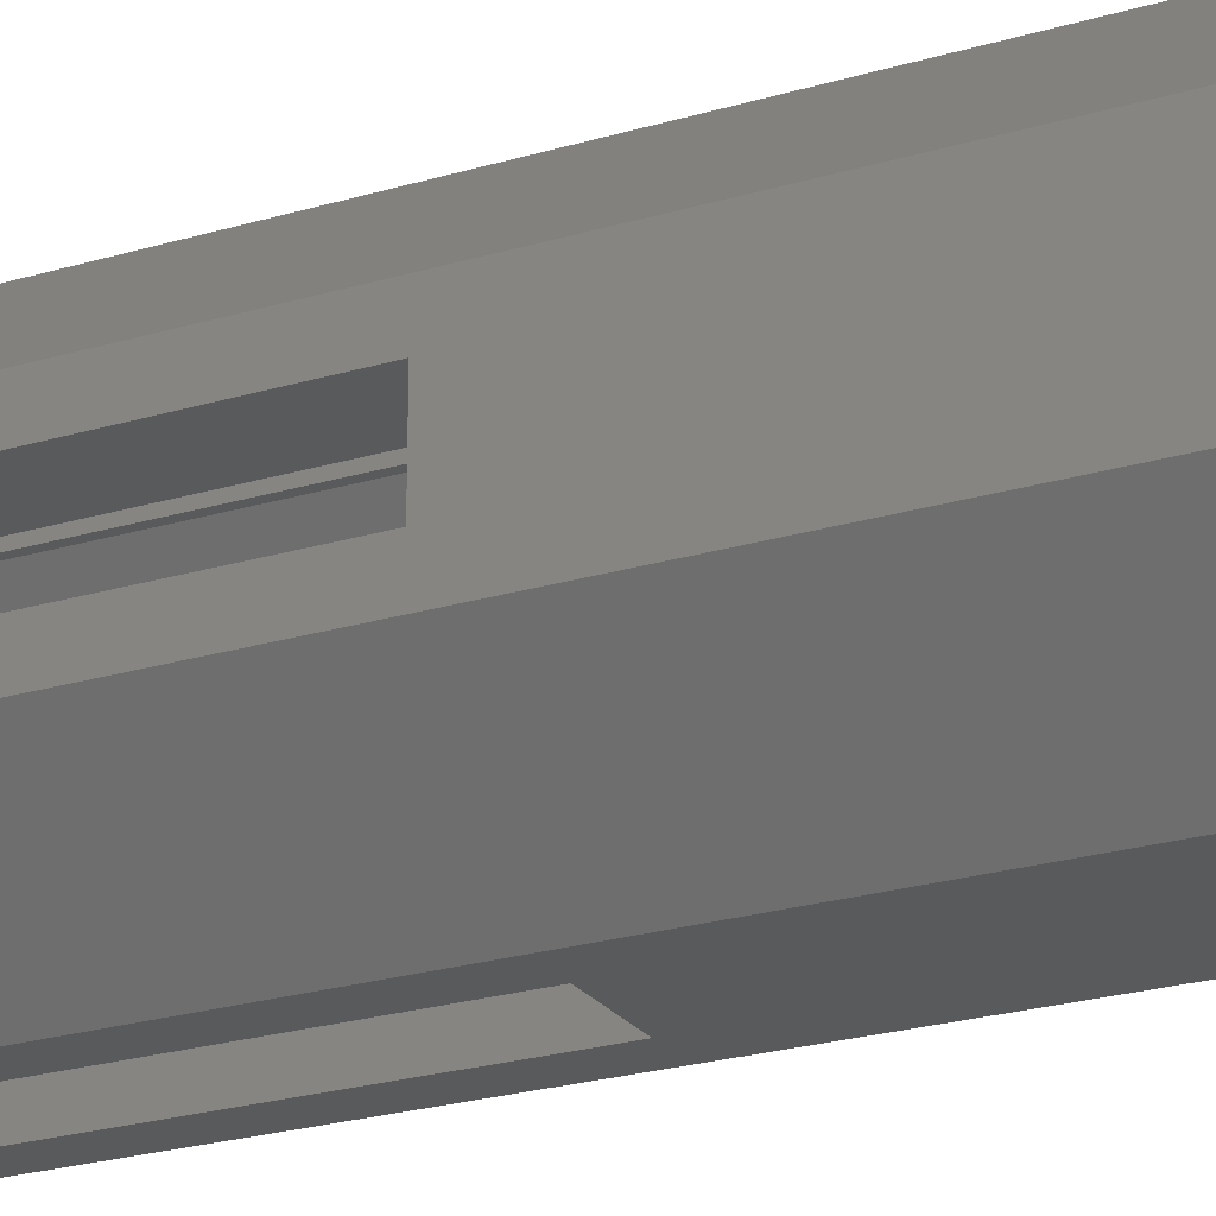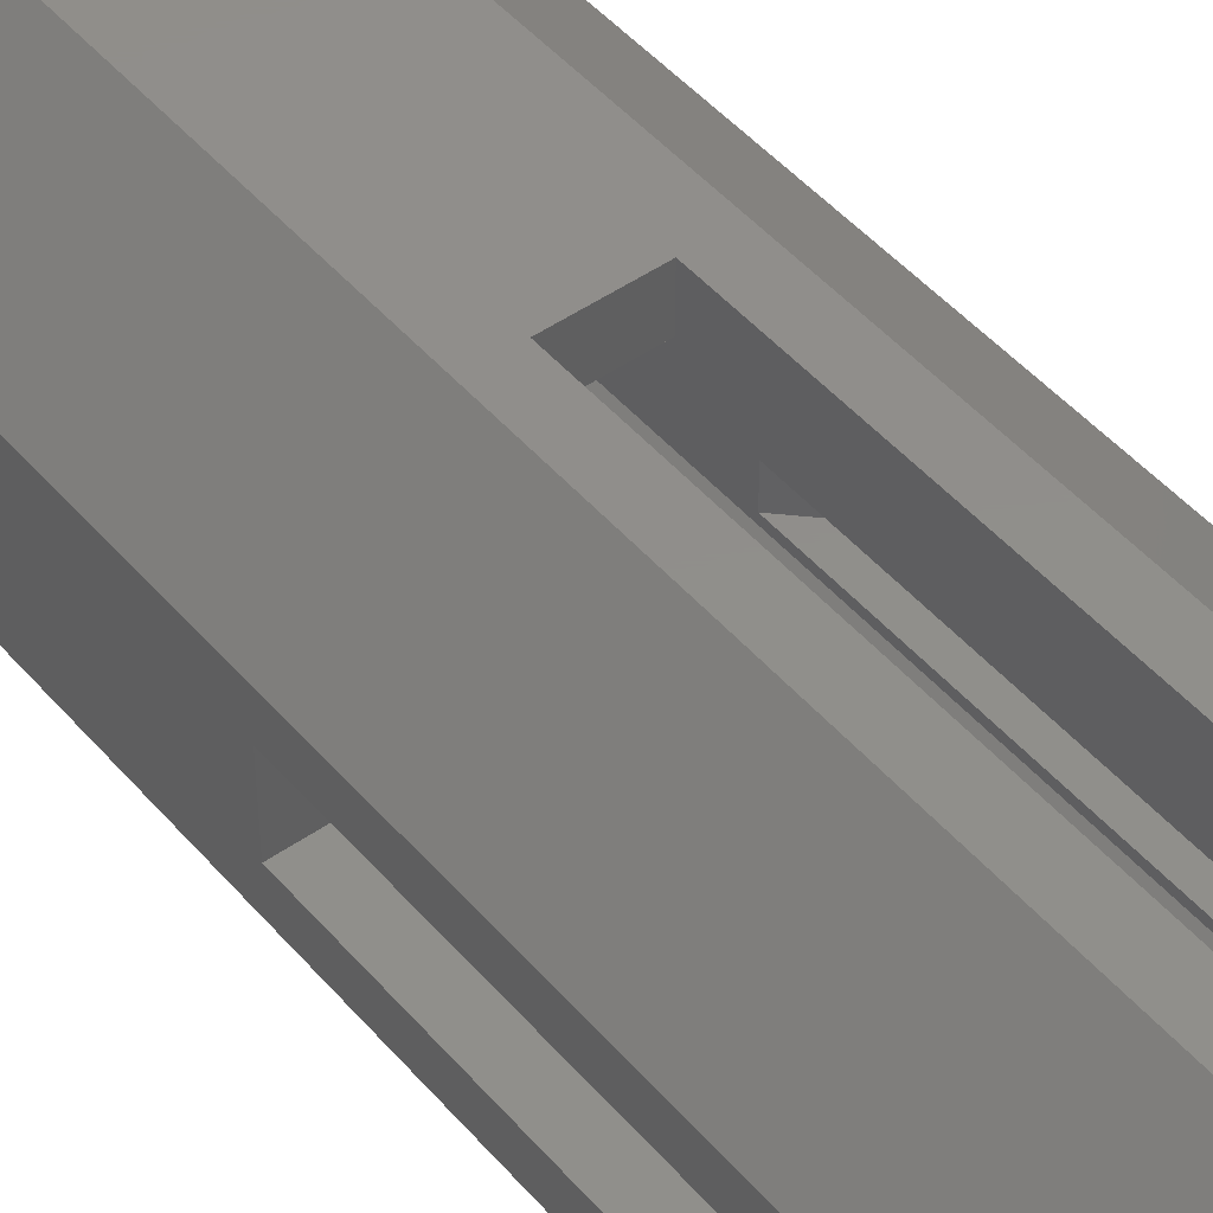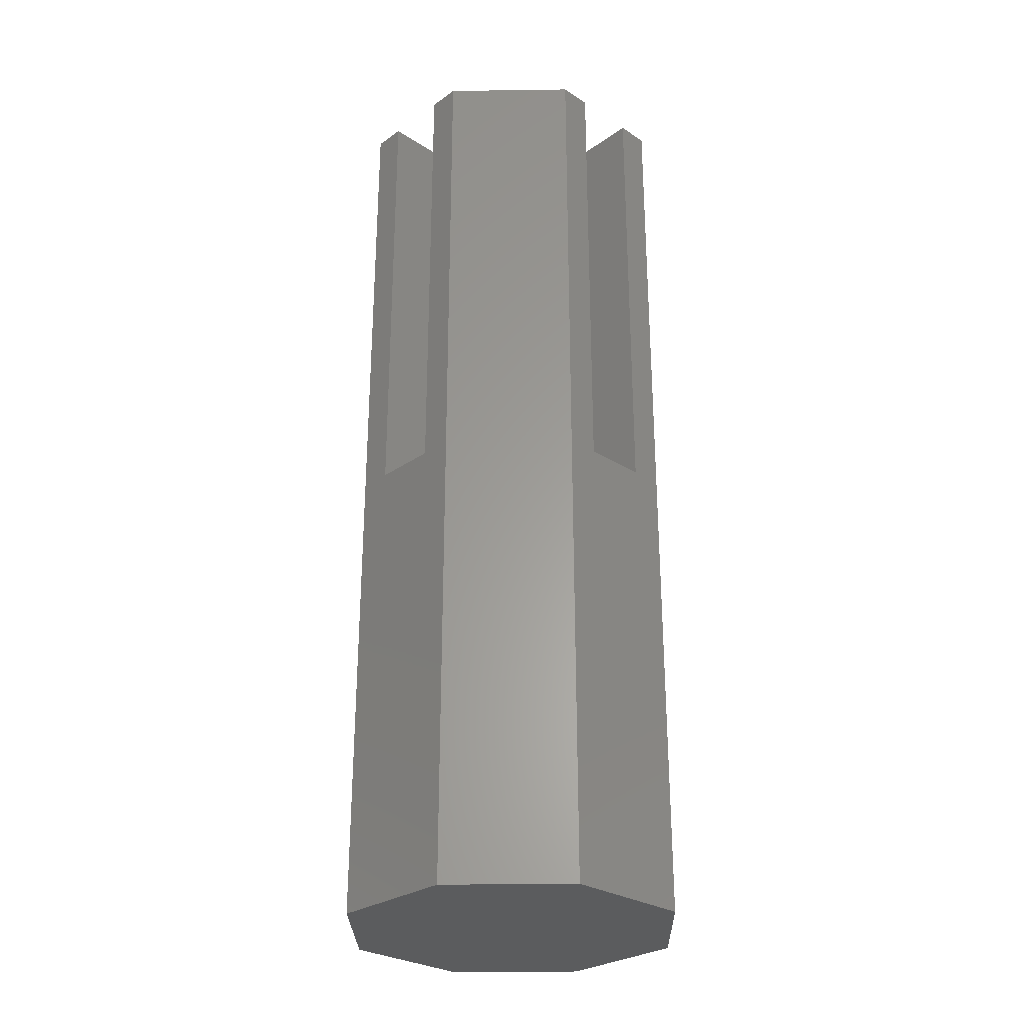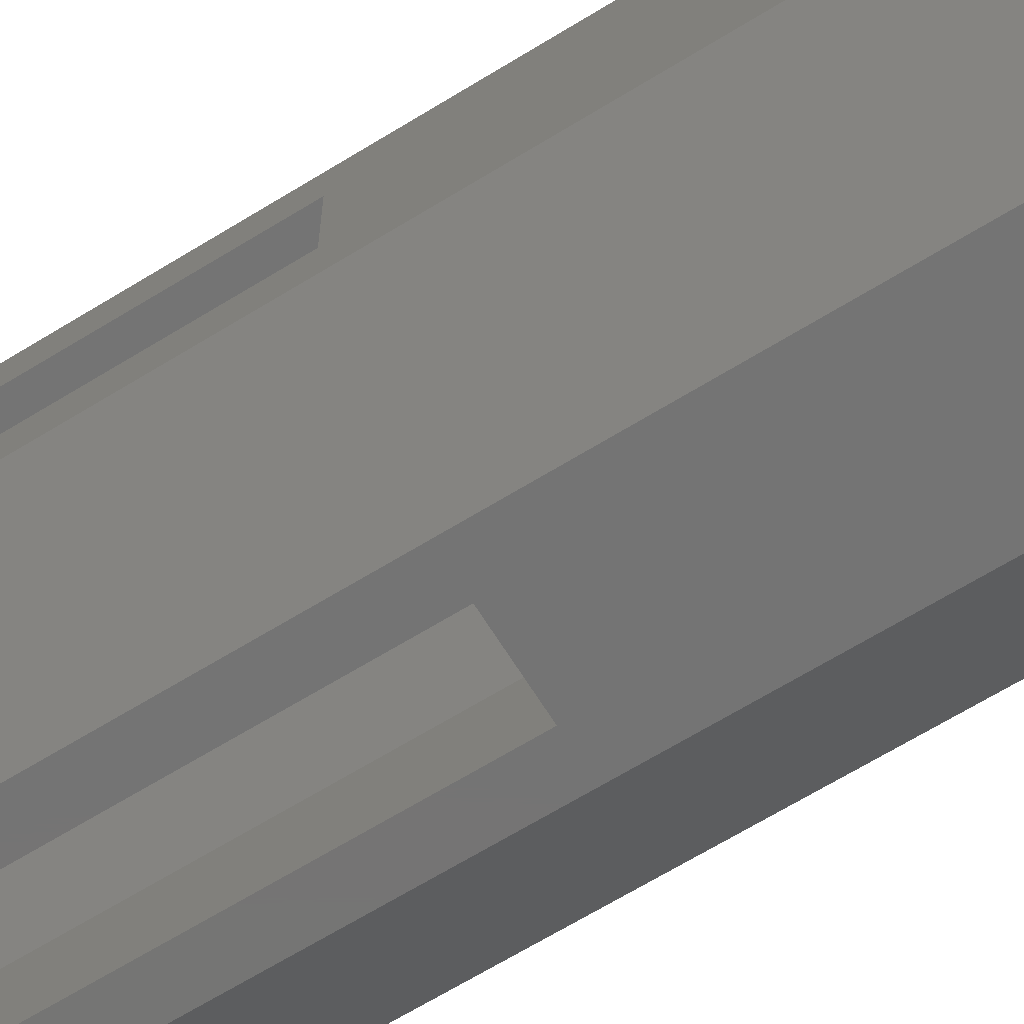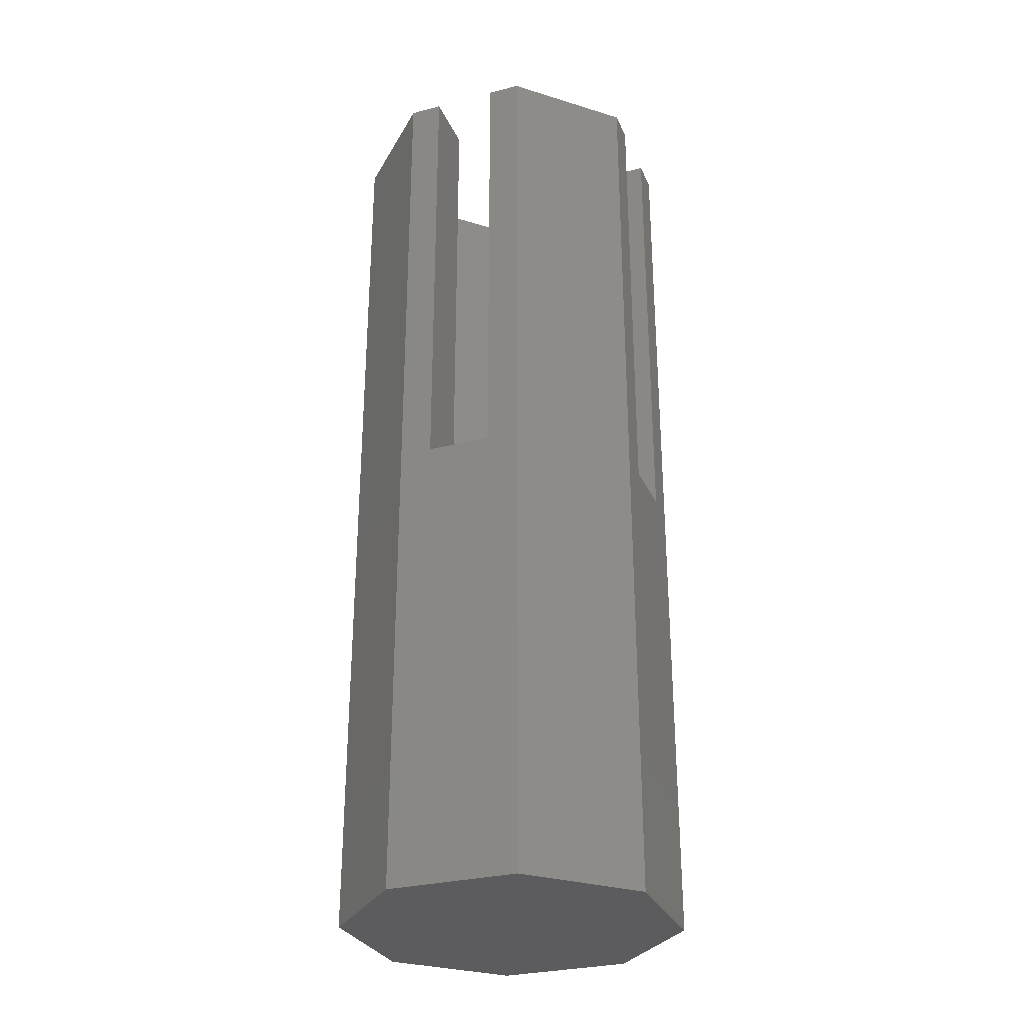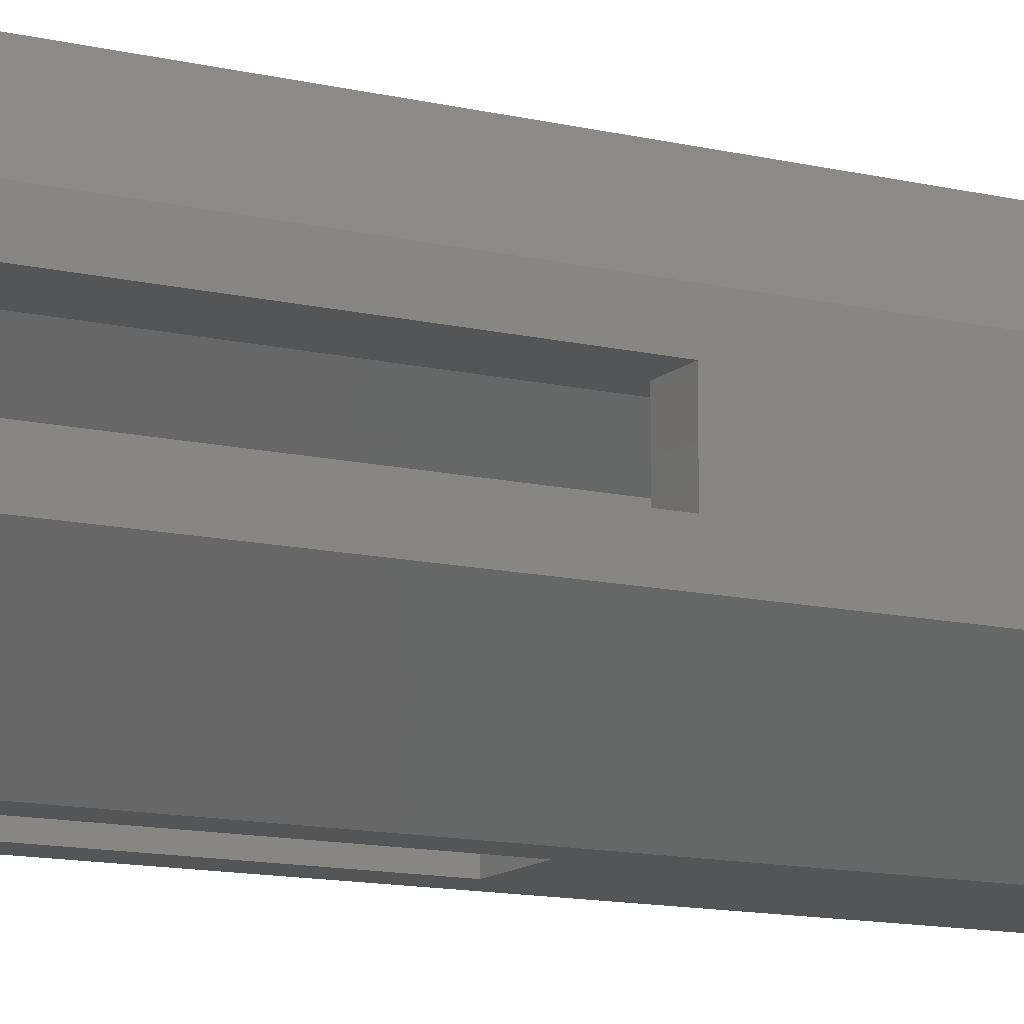
<metadata>
{"format":"stl","ext":"stl","renderer":"f3d","projection":"perspective","resolution":1024,"background":"white","views":[{"elev":-23.9,"azim":116.6,"up":"+Y"},{"elev":47.3,"azim":-38.3,"up":"+Y"},{"elev":-28.5,"azim":-43.8,"up":"+Z"},{"elev":-66.5,"azim":121.7,"up":"+Y"},{"elev":-29.6,"azim":110.7,"up":"+Z"},{"elev":-12.9,"azim":61.7,"up":"+Y"}]}
</metadata>
<code>
# stl→obj: 104 verts, 204 faces
v -2.485 -6 30
v -6 -2.485 -22.02
v -6 -2.485 30
v -2.485 -6 -22.02
v 6 2.485 -22.02
v 6 2.05 -1.642
v 6 2.485 30
v 6 -2.05 -1.642
v 6 -2.485 -22.02
v 6 -2.485 30
v 6 -2.05 30
v 6 2.05 30
v 2.485 -6 30
v 2.05 -6 -1.642
v 2.05 -6 30
v 2.485 -6 -22.02
v -2.05 -6 -1.642
v -2.05 -6 30
v -6 2.485 30
v -2.485 6 -22.02
v -2.485 6 30
v -6 2.485 -22.02
v 2.485 6 30
v 2.485 6 -22.02
v -6 -2.05 30
v -6 -2.05 -1.642
v -6 2.05 -1.642
v -6 2.05 30
v -2.05 6 -1.642
v -2.05 6 30
v 2.05 6 -1.642
v 2.05 6 30
v -2.899 -7 -23.16
v -7 -2.899 -26.11
v -7 -2.899 -23.16
v -2.899 -7 -26.11
v 7 -2.899 -26.11
v 7 2.899 -23.16
v 7 2.899 -26.11
v 7 -2.899 -23.16
v 2.899 -7 -26.11
v 2.899 -7 -23.16
v 2.899 7 -26.11
v -2.899 7 -26.11
v -7 2.899 -26.11
v 6.985 -2.82 -23.16
v 6.985 -2.893 -23.16
v 6.934 -2.945 -23.16
v 2.893 -6.985 -23.16
v -2.82 -6.985 -23.16
v -2.893 -6.985 -23.16
v -2.945 -6.934 -23.16
v -6.985 2.82 -23.16
v -6.985 -2.893 -23.16
v -7 2.899 -23.16
v 6.985 2.893 -23.16
v 2.945 6.934 -23.16
v 2.899 7 -23.16
v 2.893 6.985 -23.16
v 2.82 6.985 -23.16
v -2.899 7 -23.16
v -2.893 6.985 -23.16
v -6.934 2.945 -23.16
v -6.985 2.893 -23.16
v 2.05 -7.542 -0.1
v 2.05 -10 30
v 2.05 -10 -0.1
v 2.05 7.542 -0.1
v 2.05 10 30
v 2.05 10 -0.1
v -2.05 -7.542 -0.1
v -2.05 -10 30
v -2.05 -10 -0.1
v -2.05 10 30
v -2.05 7.542 -0.1
v -2.05 10 -0.1
v 7.542 2.05 -0.1
v 10 2.05 30
v 10 2.05 -0.1
v -7.542 2.05 -0.1
v -10 2.05 30
v -10 2.05 -0.1
v 7.542 -2.05 -0.1
v 10 -2.05 30
v 10 -2.05 -0.1
v -7.542 -2.05 -0.1
v -10 -2.05 30
v -10 -2.05 -0.1
v -4.142 -10 -30
v -10 -4.142 30
v -10 -4.142 -30
v -4.142 -10 30
v 10 -4.142 30
v 10 4.142 30
v 10 4.142 -30
v 10 -4.142 -30
v 4.142 -10 30
v 4.142 -10 -30
v 4.142 10 -30
v -4.142 10 -30
v -10 4.142 -30
v -4.142 10 30
v -10 4.142 30
v 4.142 10 30
f 1 2 3
f 2 1 4
f 5 6 7
f 5 8 6
f 9 8 5
f 10 8 9
f 8 10 11
f 7 6 12
f 13 14 15
f 14 16 17
f 16 14 13
f 17 1 18
f 17 4 1
f 4 17 16
f 16 10 9
f 10 16 13
f 19 20 21
f 20 19 22
f 5 23 24
f 23 5 7
f 25 3 26
f 27 19 28
f 19 27 22
f 26 22 27
f 26 2 22
f 2 26 3
f 21 29 30
f 29 20 31
f 20 29 21
f 31 23 32
f 31 24 23
f 24 31 20
f 33 34 35
f 34 33 36
f 37 38 39
f 38 37 40
f 41 33 42
f 33 41 36
f 43 37 39
f 43 41 37
f 44 41 43
f 44 36 41
f 45 36 44
f 36 45 34
f 46 40 47
f 40 48 47
f 42 48 40
f 42 49 48
f 42 50 49
f 33 50 42
f 50 33 51
f 33 52 51
f 35 52 33
f 35 53 54
f 55 53 35
f 52 35 54
f 40 46 38
f 56 38 46
f 57 38 56
f 57 58 38
f 59 58 57
f 60 58 59
f 61 60 62
f 60 61 58
f 63 61 62
f 55 63 64
f 63 55 61
f 53 55 64
f 41 40 37
f 40 41 42
f 55 44 61
f 44 55 45
f 39 58 43
f 58 39 38
f 35 45 55
f 45 35 34
f 44 58 61
f 58 44 43
f 54 2 52
f 60 24 20
f 24 60 59
f 50 4 16
f 4 50 51
f 20 62 60
f 50 16 49
f 52 4 51
f 4 52 2
f 54 53 2
f 49 16 48
f 48 9 47
f 9 48 16
f 46 5 56
f 24 57 5
f 57 24 59
f 5 57 56
f 63 62 20
f 46 9 5
f 9 46 47
f 22 63 20
f 63 22 64
f 22 53 64
f 53 22 2
f 65 15 14
f 66 65 67
f 65 66 15
f 68 69 70
f 32 68 31
f 68 32 69
f 18 71 17
f 72 71 18
f 71 72 73
f 74 75 76
f 30 75 74
f 75 30 29
f 76 68 70
f 68 76 75
f 29 68 75
f 68 29 31
f 12 77 78
f 77 12 6
f 78 77 79
f 80 81 82
f 81 80 28
f 28 80 27
f 83 84 85
f 84 83 11
f 11 83 8
f 25 86 87
f 86 25 26
f 87 86 88
f 82 86 80
f 86 82 88
f 86 27 80
f 27 86 26
f 71 67 65
f 67 71 73
f 14 71 65
f 71 14 17
f 77 85 79
f 85 77 83
f 8 77 6
f 77 8 83
f 89 90 91
f 90 89 92
f 84 93 85
f 79 94 78
f 94 79 95
f 85 95 79
f 85 96 95
f 96 85 93
f 92 73 72
f 73 89 67
f 89 73 92
f 67 97 66
f 67 98 97
f 98 67 89
f 98 95 96
f 98 99 95
f 89 99 98
f 89 100 99
f 91 100 89
f 100 91 101
f 25 87 3
f 1 72 18
f 1 92 72
f 3 92 1
f 90 3 87
f 3 90 92
f 10 84 11
f 84 10 93
f 10 97 93
f 13 97 10
f 66 13 15
f 13 66 97
f 74 21 30
f 102 21 74
f 102 19 21
f 103 19 102
f 81 19 103
f 19 81 28
f 94 7 78
f 104 7 94
f 104 23 7
f 69 23 104
f 23 69 32
f 78 7 12
f 97 96 93
f 96 97 98
f 101 102 100
f 102 101 103
f 94 99 104
f 99 94 95
f 101 82 103
f 101 88 82
f 91 88 101
f 90 88 91
f 88 90 87
f 103 82 81
f 104 70 69
f 70 99 76
f 99 70 104
f 76 102 74
f 76 100 102
f 100 76 99

</code>
